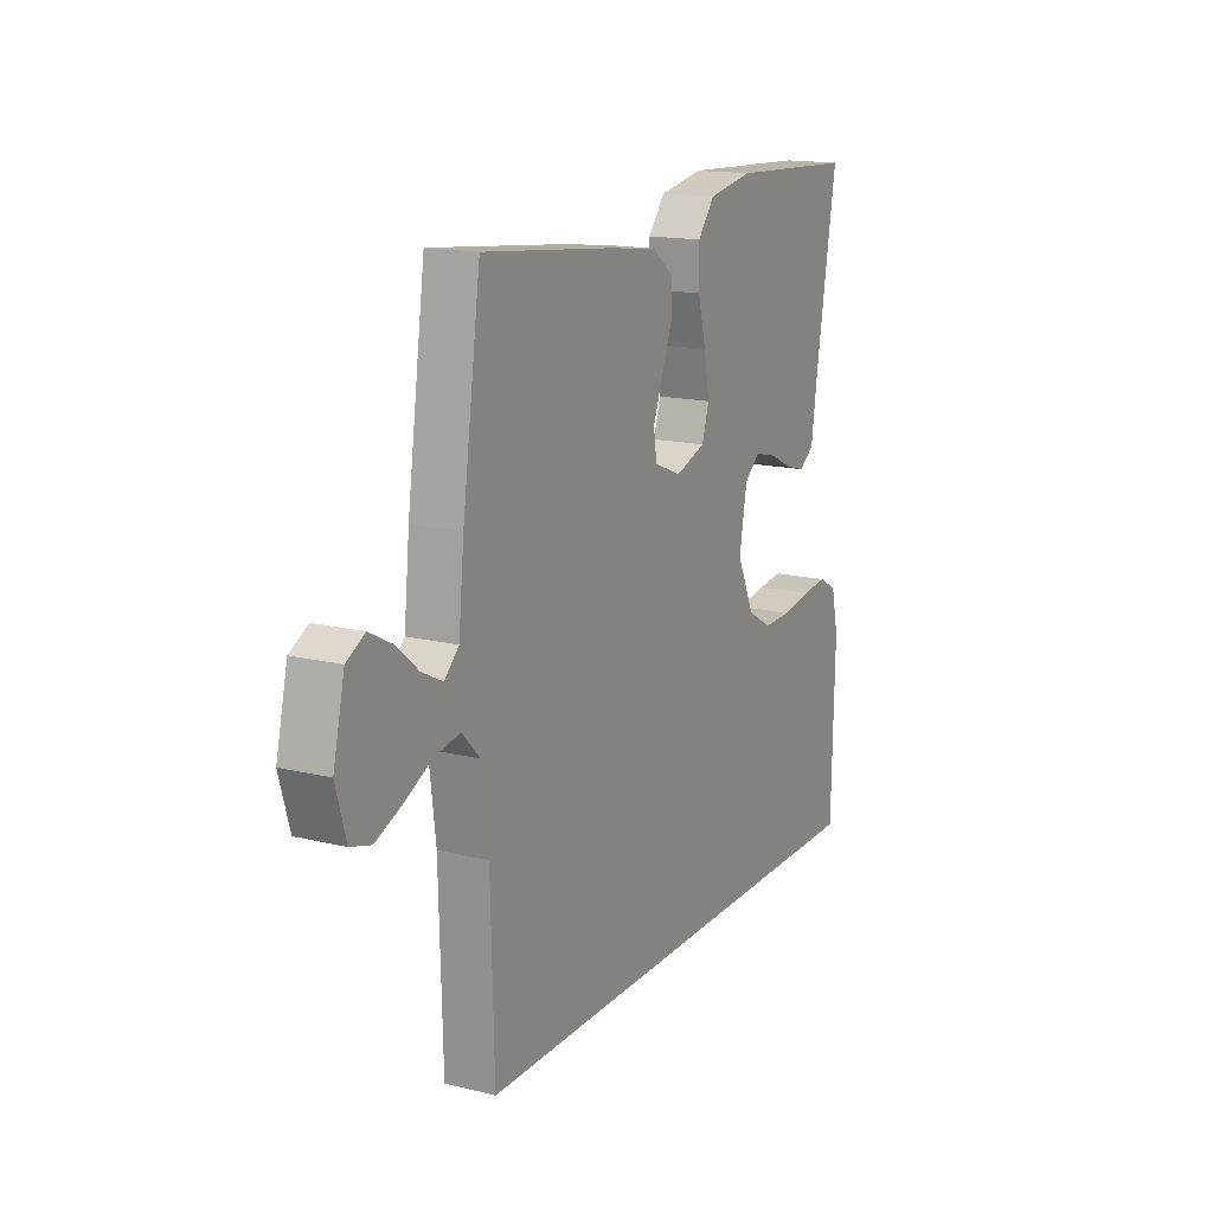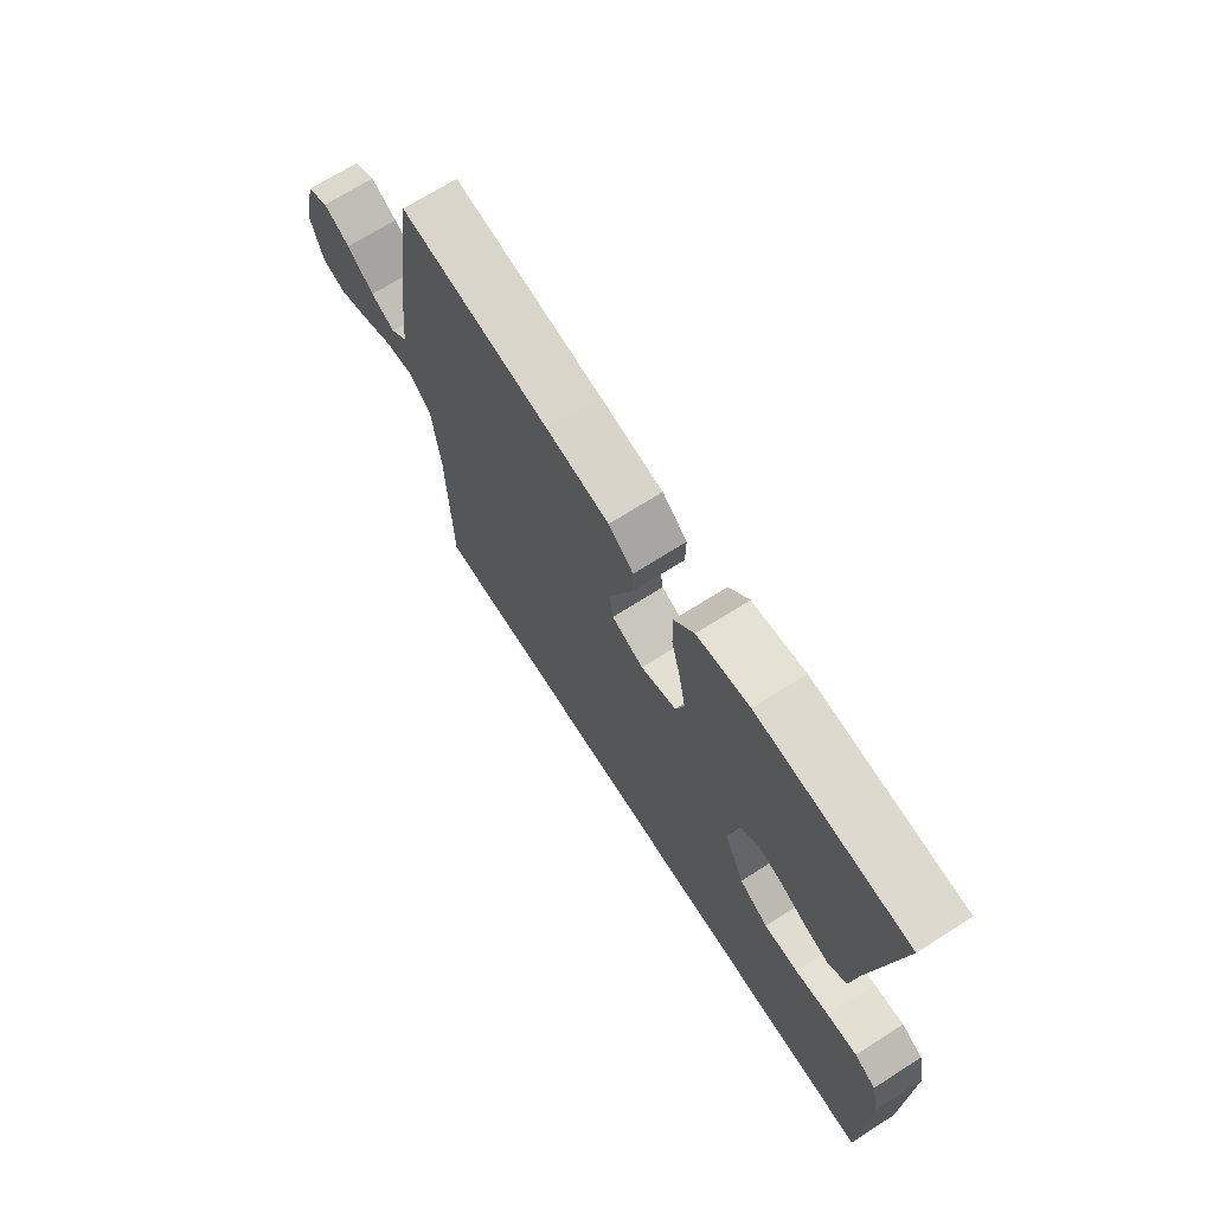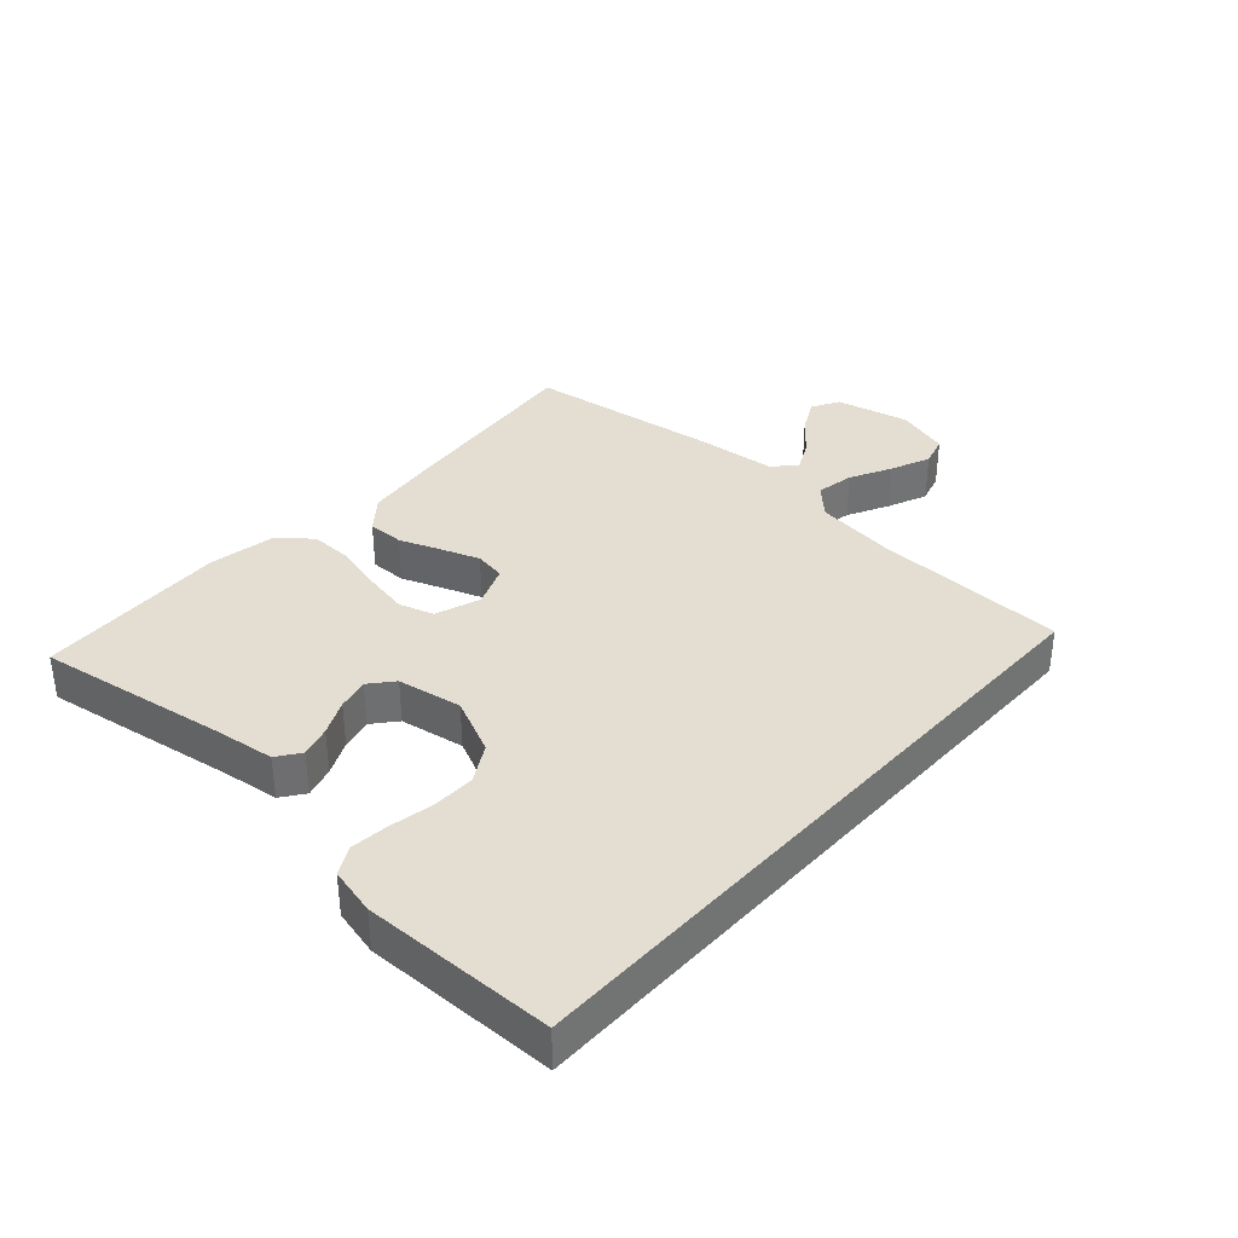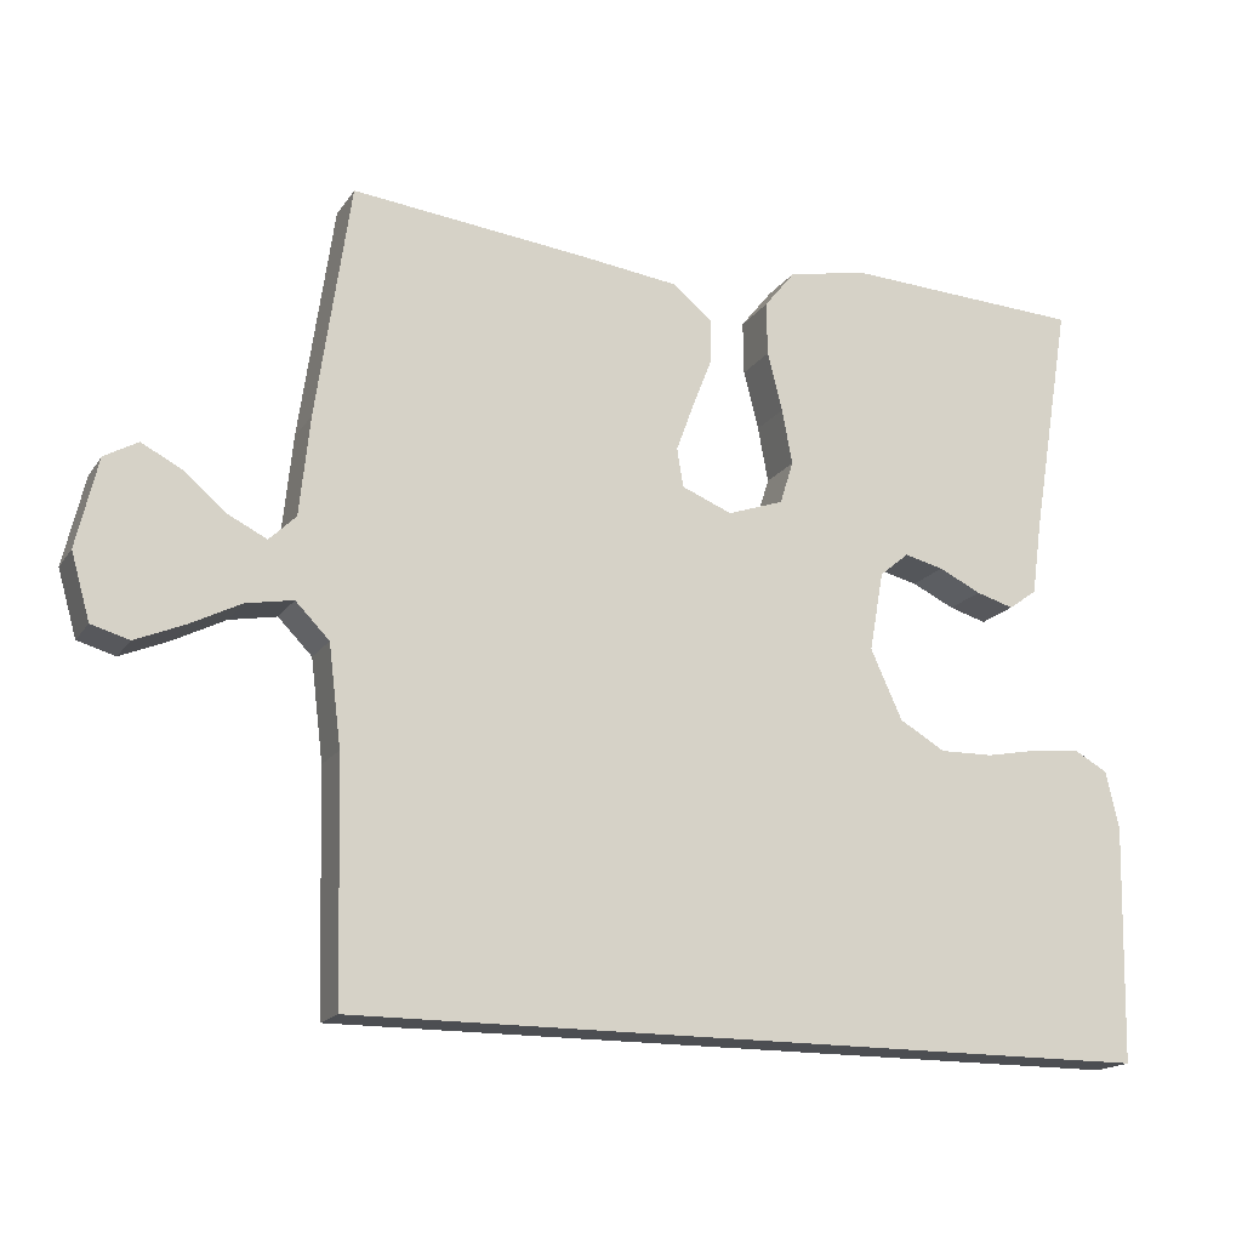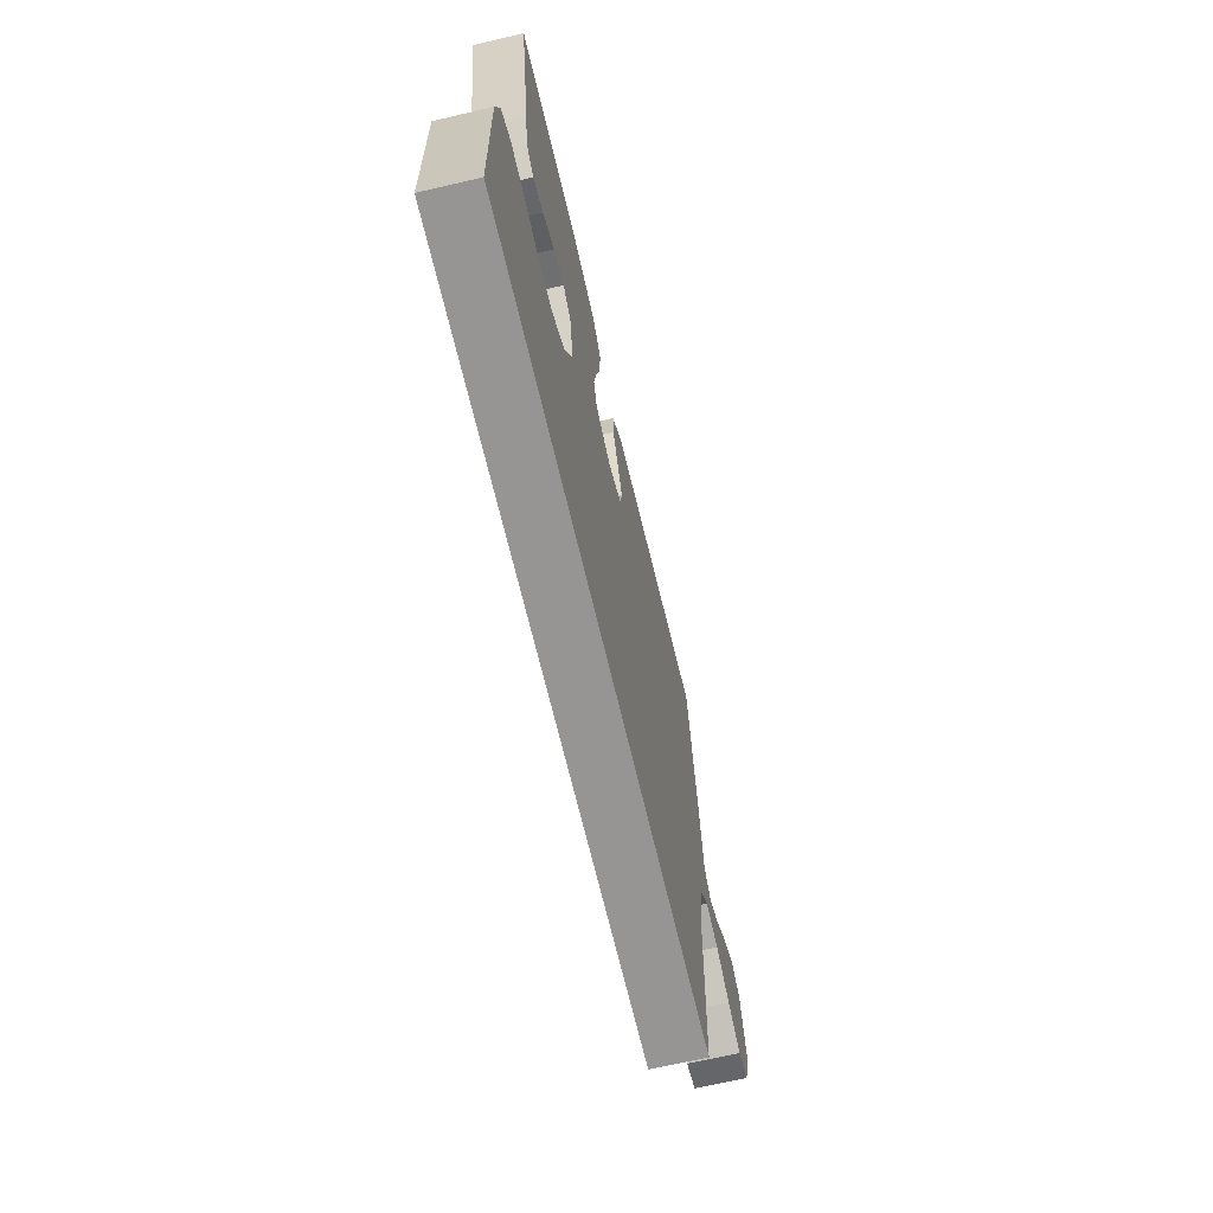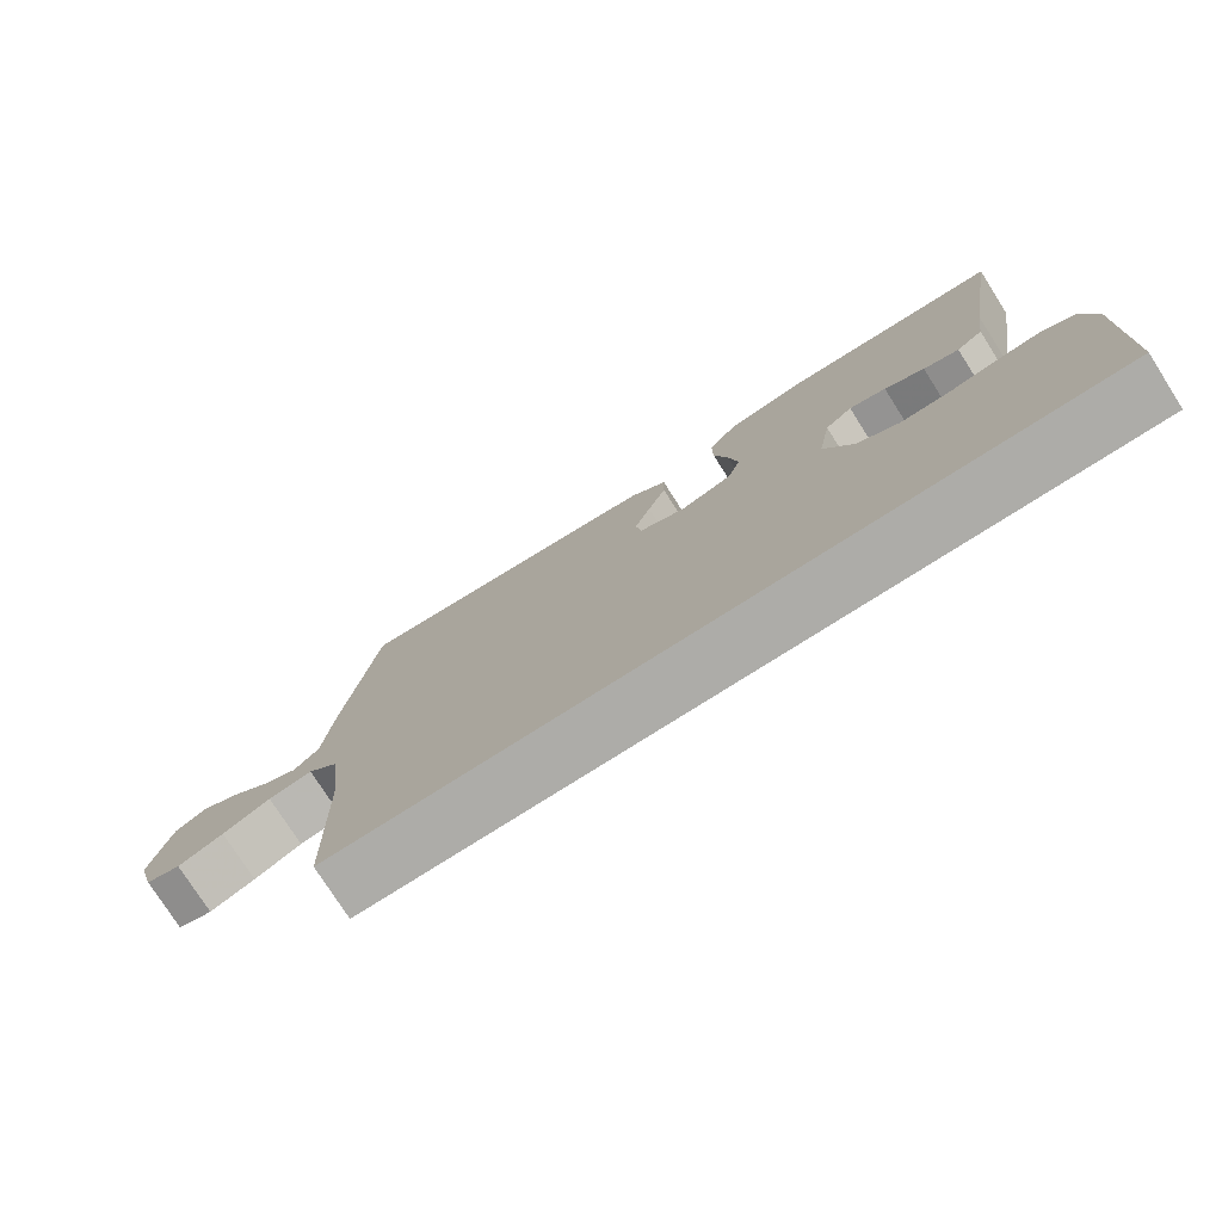
<metadata>
{"format":"obj","ext":"obj","renderer":"f3d","projection":"perspective","resolution":1024,"background":"white","views":[{"elev":15.7,"azim":-62.8,"up":"+Z"},{"elev":69.7,"azim":57.5,"up":"+Z"},{"elev":36.0,"azim":132.2,"up":"+Y"},{"elev":-17.0,"azim":-23.1,"up":"+Z"},{"elev":-67.5,"azim":103.2,"up":"+Z"},{"elev":-76.7,"azim":32.5,"up":"+Z"}]}
</metadata>
<code>
v 0.541 0.07 -0.5
v -0.488 0.07 -0.5
v -0.496 0.07 -0.2
v -0.512 0.07 -0.072
v -0.555 0.07 -0.028
v -0.615 0.07 -0.039
v -0.68 0.07 -0.072
v -0.742 0.07 -0.098
v -0.79 0.07 -0.084
v -0.814 0.07 0
v -0.787 0.07 0.114
v -0.744 0.07 0.138
v -0.691 0.07 0.11
v -0.638 0.07 0.065
v -0.59 0.07 0.041
v -0.556 0.07 0.074
v -0.543 0.07 0.2
v -0.5 0.07 0.5
v -0.2 0.07 0.467
v -0.074 0.07 0.451
v -0.024 0.07 0.41
v -0.025 0.07 0.353
v -0.05 0.07 0.289
v -0.072 0.07 0.229
v -0.064 0.07 0.18
v 0 0.07 0.154
v 0.071 0.07 0.179
v 0.088 0.07 0.233
v 0.075 0.07 0.303
v 0.056 0.07 0.378
v 0.055 0.07 0.446
v 0.095 0.07 0.496
v 0.2 0.07 0.515
v 0.5 0.07 0.5
v 0.45 0.07 0.2
v 0.437 0.07 0.106
v 0.401 0.07 0.08
v 0.353 0.07 0.094
v 0.299 0.07 0.12
v 0.249 0.07 0.132
v 0.212 0.07 0.101
v 0.194 0.07 0
v 0.234 0.07 -0.088
v 0.292 0.07 -0.122
v 0.36 0.07 -0.121
v 0.428 0.07 -0.108
v 0.488 0.07 -0.102
v 0.531 0.07 -0.126
v 0.548 0.07 -0.2
v 0.541 0 -0.5
v -0.488 0 -0.5
v -0.496 0 -0.2
v -0.512 0 -0.072
v -0.555 0 -0.028
v -0.615 0 -0.039
v -0.68 0 -0.072
v -0.742 0 -0.098
v -0.79 0 -0.084
v -0.814 0 0
v -0.787 0 0.114
v -0.744 0 0.138
v -0.691 0 0.11
v -0.638 0 0.065
v -0.59 0 0.041
v -0.556 0 0.074
v -0.543 0 0.2
v -0.5 0 0.5
v -0.2 0 0.467
v -0.074 0 0.451
v -0.024 0 0.41
v -0.025 0 0.353
v -0.05 0 0.289
v -0.072 0 0.229
v -0.064 0 0.18
v 0 0 0.154
v 0.071 0 0.179
v 0.088 0 0.233
v 0.075 0 0.303
v 0.056 0 0.378
v 0.055 0 0.446
v 0.095 0 0.496
v 0.2 0 0.515
v 0.5 0 0.5
v 0.45 0 0.2
v 0.437 0 0.106
v 0.401 0 0.08
v 0.353 0 0.094
v 0.299 0 0.12
v 0.249 0 0.132
v 0.212 0 0.101
v 0.194 0 0
v 0.234 0 -0.088
v 0.292 0 -0.122
v 0.36 0 -0.121
v 0.428 0 -0.108
v 0.488 0 -0.102
v 0.531 0 -0.126
v 0.548 0 -0.2
f 45 46 47 48
f 44 45 48 49
f 36 37 38 39
f 35 36 39 40
f 34 35 40
f 33 34 40 41
f 29 30 31 32
f 28 29 32 33
f 27 28 33 41
f 20 21 22 23
f 20 23 24
f 19 20 24
f 16 17 18 19
f 16 19 24 25
f 11 12 13 14
f 11 14 15
f 10 11 15
f 9 10 15
f 6 7 8 9
f 6 9 15
f 5 6 15 16
f 49 1 2 3
f 44 49 3 4
f 26 27 41 42
f 26 42 43
f 25 26 43
f 16 25 43
f 16 43 44
f 4 5 16 44
f 97 96 95 94
f 98 97 94 93
f 88 87 86 85
f 89 88 85 84
f 89 84 83
f 90 89 83 82
f 81 80 79 78
f 82 81 78 77
f 90 82 77 76
f 72 71 70 69
f 73 72 69
f 73 69 68
f 68 67 66 65
f 74 73 68 65
f 63 62 61 60
f 64 63 60
f 64 60 59
f 64 59 58
f 58 57 56 55
f 64 58 55
f 65 64 55 54
f 52 51 50 98
f 53 52 98 93
f 91 90 76 75
f 92 91 75
f 92 75 74
f 92 74 65
f 93 92 65
f 93 65 54 53
f 1 50 51 2
f 2 51 52 3
f 3 52 53 4
f 4 53 54 5
f 5 54 55 6
f 6 55 56 7
f 7 56 57 8
f 8 57 58 9
f 9 58 59 10
f 10 59 60 11
f 11 60 61 12
f 12 61 62 13
f 13 62 63 14
f 14 63 64 15
f 15 64 65 16
f 16 65 66 17
f 17 66 67 18
f 18 67 68 19
f 19 68 69 20
f 20 69 70 21
f 21 70 71 22
f 22 71 72 23
f 23 72 73 24
f 24 73 74 25
f 25 74 75 26
f 26 75 76 27
f 27 76 77 28
f 28 77 78 29
f 29 78 79 30
f 30 79 80 31
f 31 80 81 32
f 32 81 82 33
f 33 82 83 34
f 34 83 84 35
f 35 84 85 36
f 36 85 86 37
f 37 86 87 38
f 38 87 88 39
f 39 88 89 40
f 40 89 90 41
f 41 90 91 42
f 42 91 92 43
f 43 92 93 44
f 44 93 94 45
f 45 94 95 46
f 46 95 96 47
f 47 96 97 48
f 48 97 98 49
f 49 98 50 1

</code>
